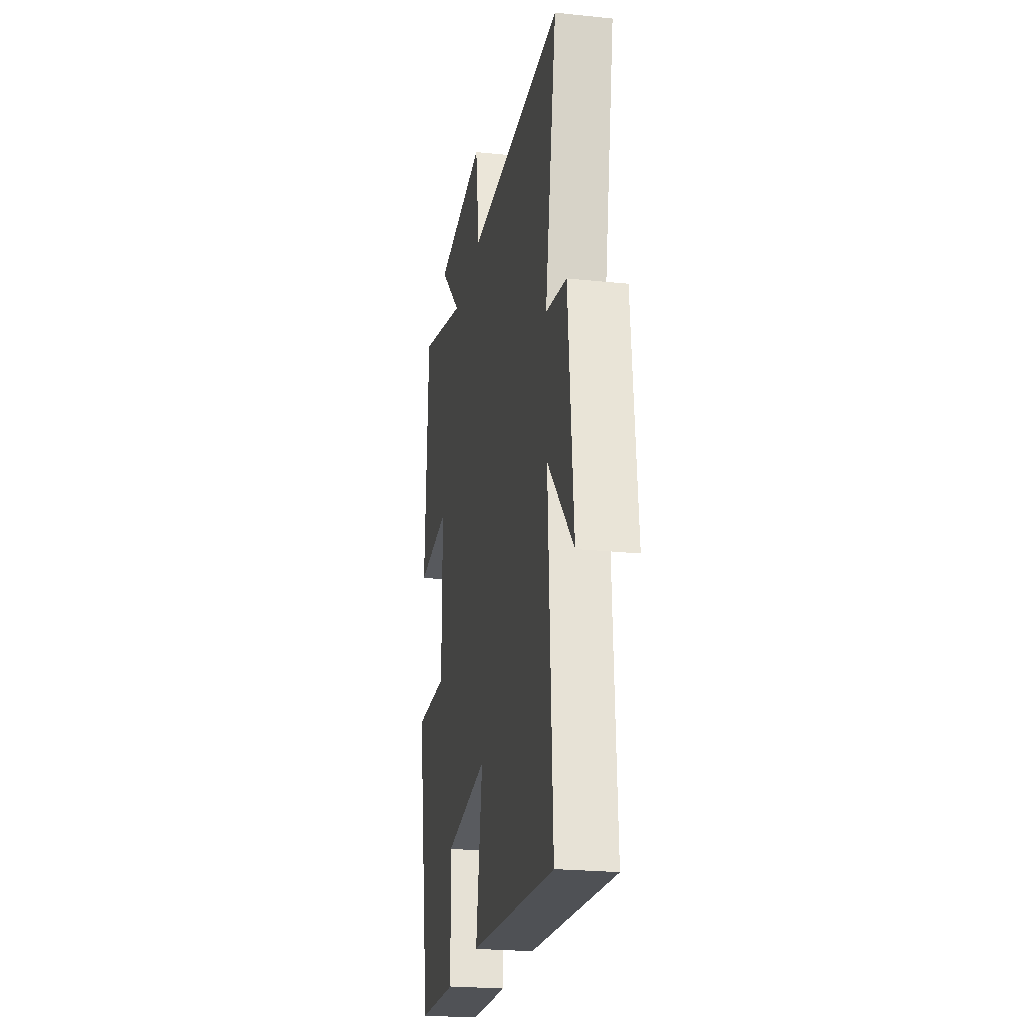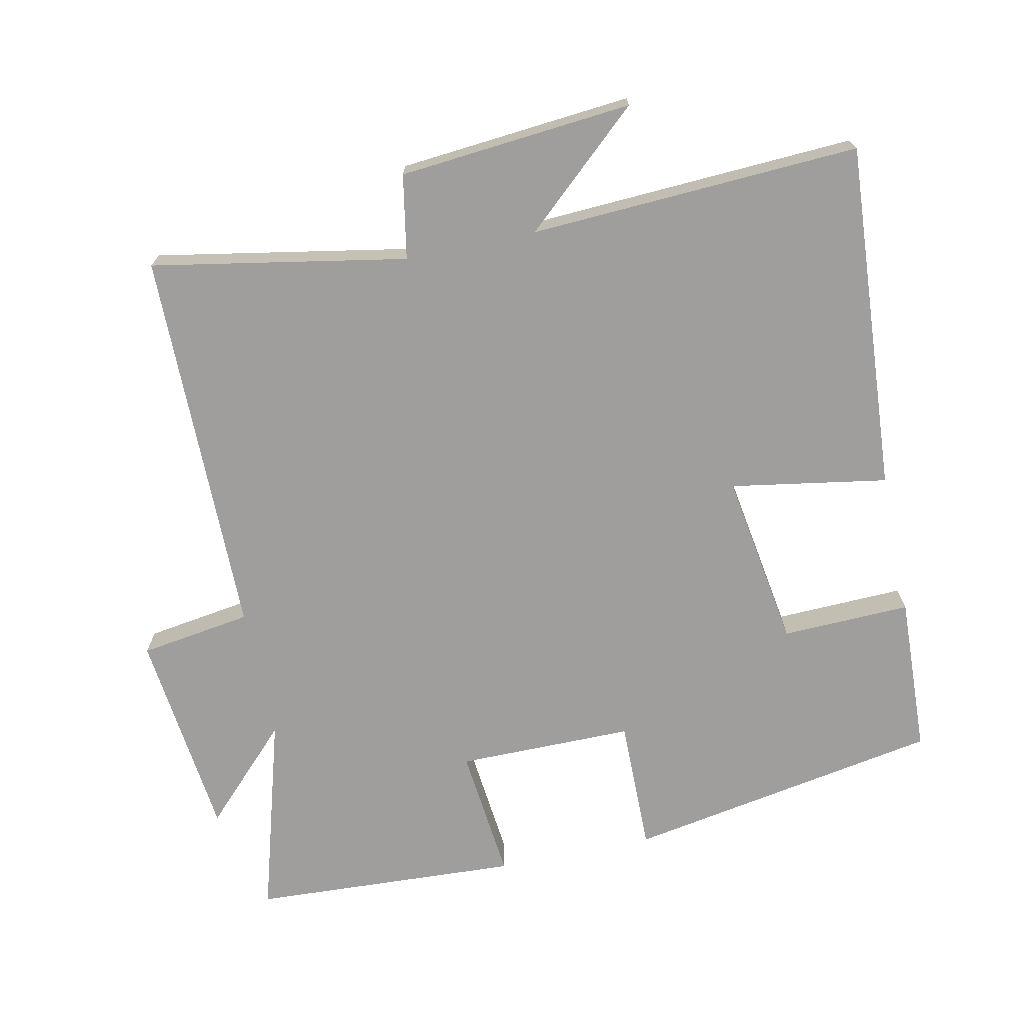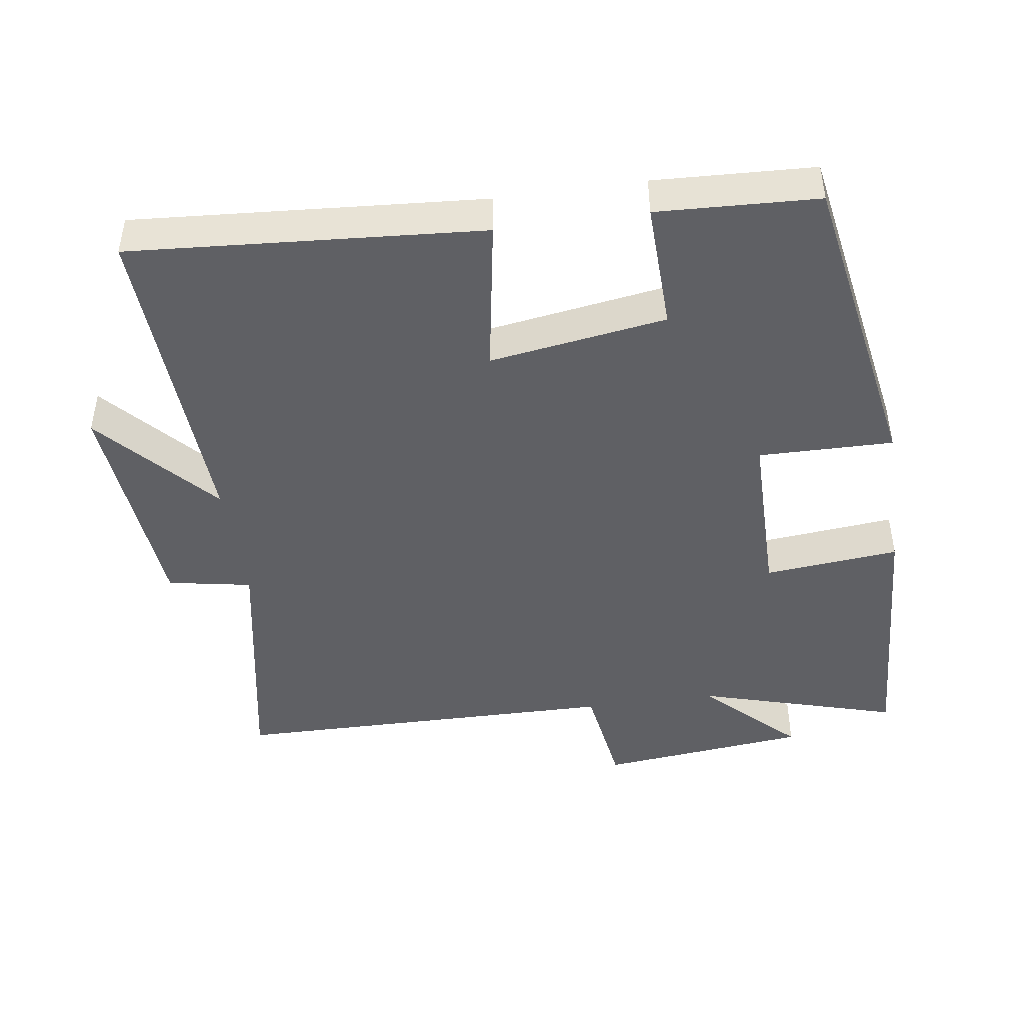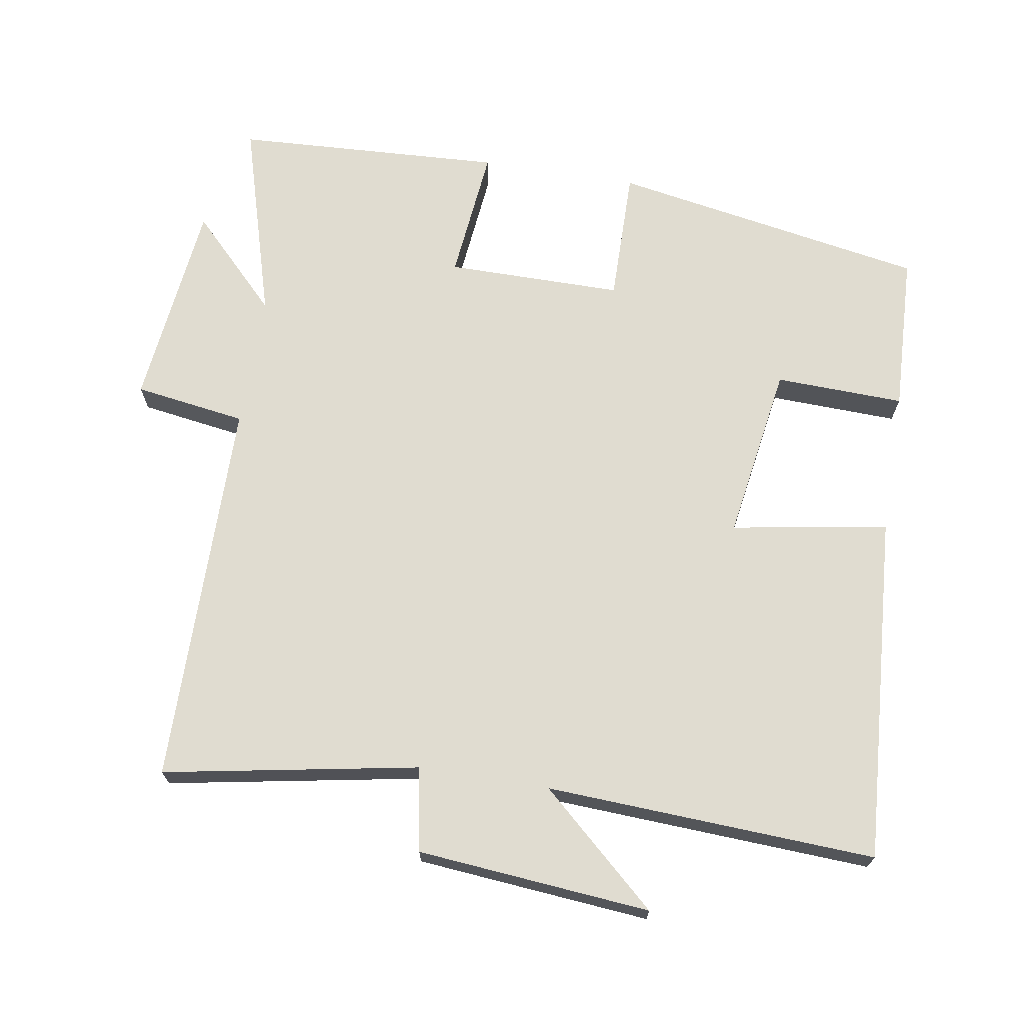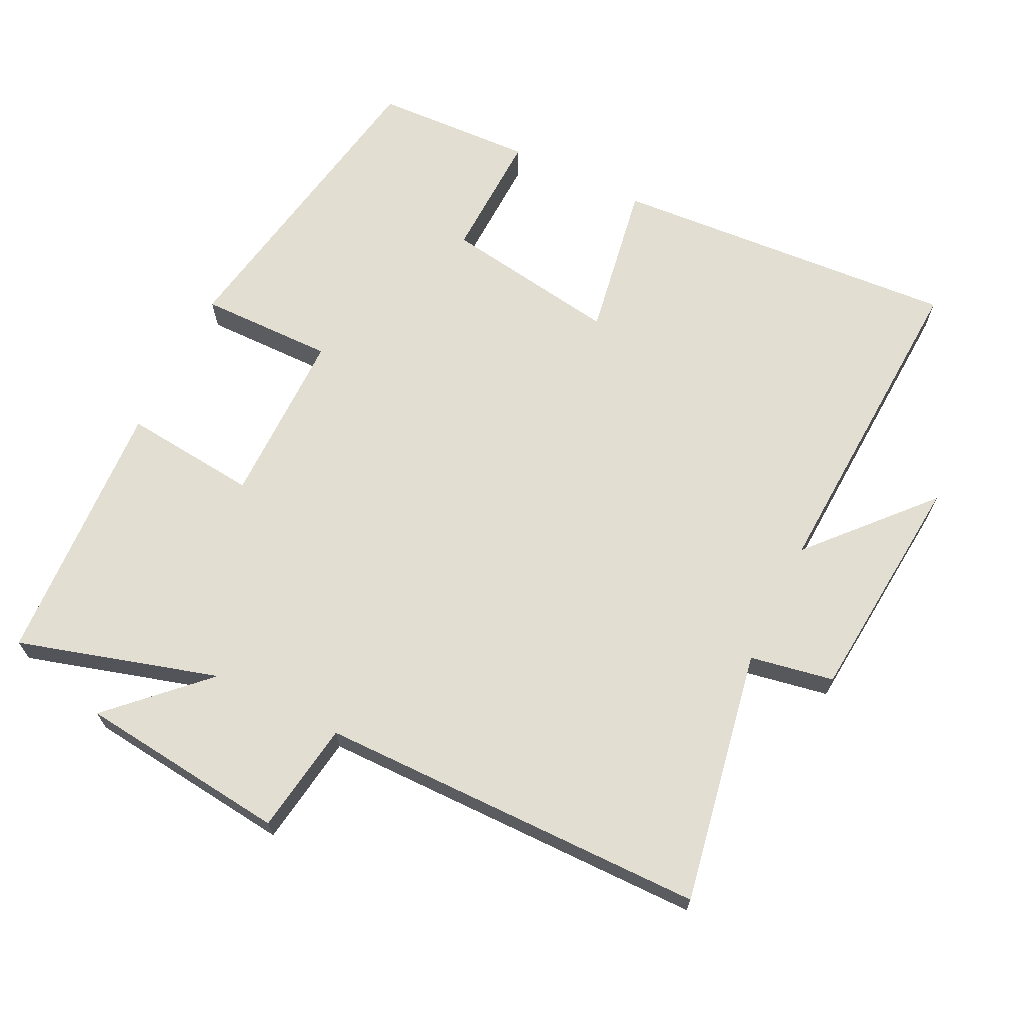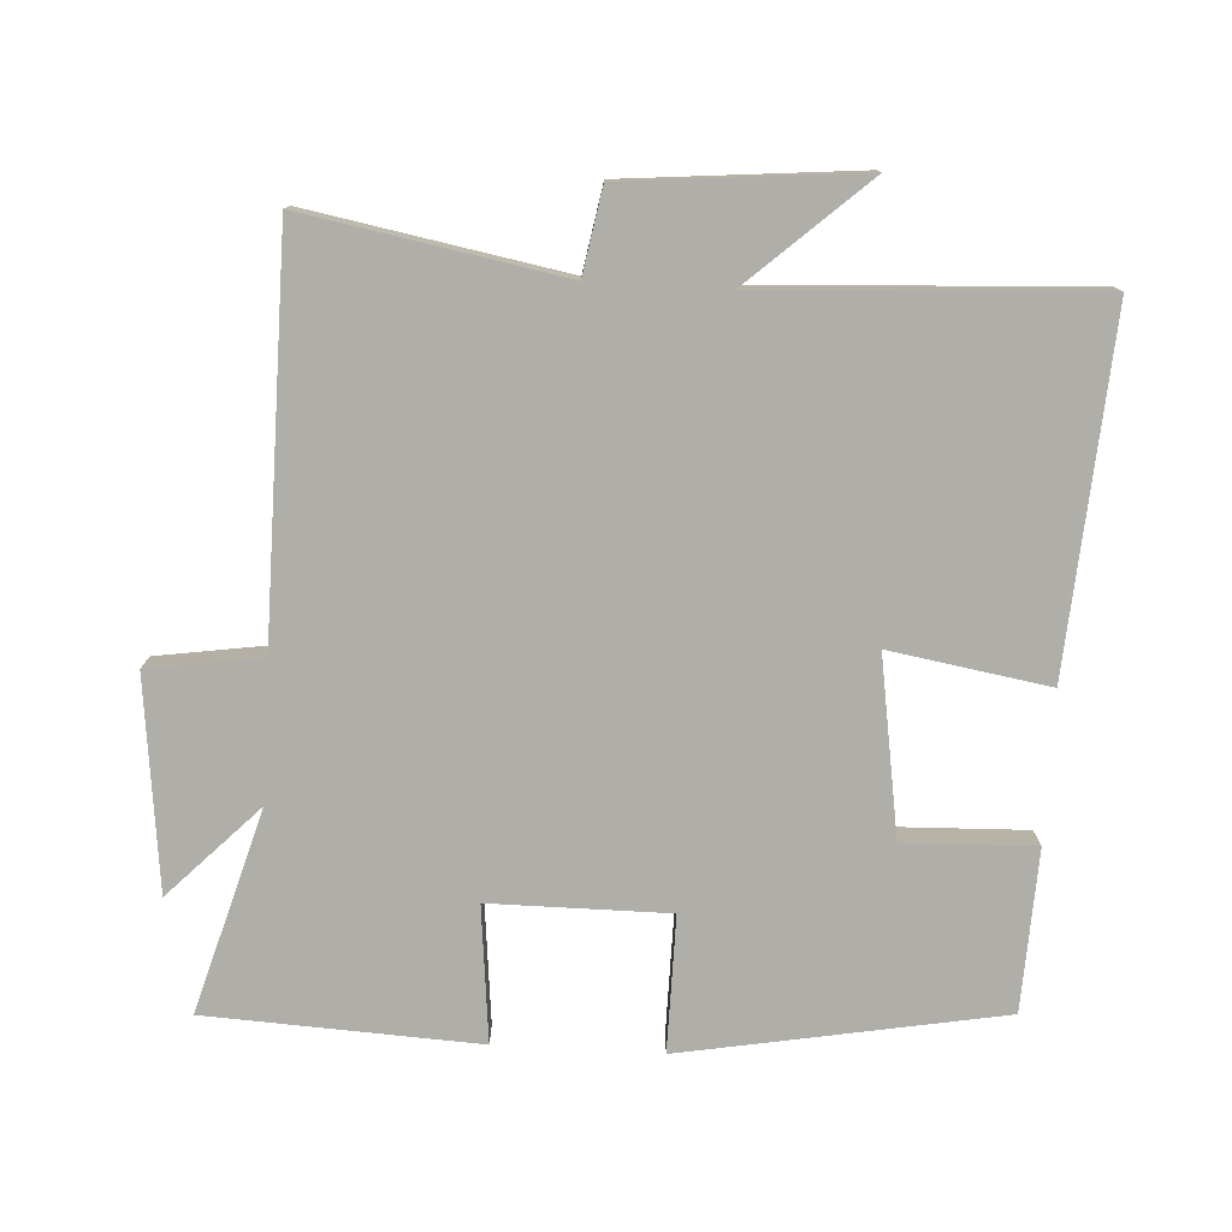
<metadata>
{"format":"obj","ext":"obj","renderer":"f3d","projection":"perspective","resolution":1024,"background":"white","views":[{"elev":-23.5,"azim":80.0,"up":"+Z"},{"elev":-70.9,"azim":101.9,"up":"+Y"},{"elev":-45.0,"azim":-171.9,"up":"+Y"},{"elev":69.5,"azim":99.3,"up":"+Y"},{"elev":67.4,"azim":26.1,"up":"+Y"},{"elev":-77.5,"azim":86.8,"up":"+Y"}]}
</metadata>
<code>
v 0.567 0.07 0.496
v 0.5 0.07 0.13
v 0.621 0.07 0.108
v 0.651 0.07 -0.228
v 0.5 0.07 -0.06
v 0.524 0.07 -0.535
v 0.021 0.07 -0.5
v 0.059 0.07 -0.274
v -0.195 0.07 -0.314
v -0.189 0.07 -0.5
v -0.419 0.07 -0.49
v -0.5 0.07 -0.035
v -0.306 0.07 -0.037
v -0.306 0.07 0.217
v -0.5 0.07 0.197
v -0.48 0.07 0.584
v -0.191 0.07 0.5
v -0.321 0.07 0.627
v -0.019 0.07 0.661
v 0.005 0.07 0.5
v 0.567 0 0.496
v 0.5 0 0.13
v 0.621 0 0.108
v 0.651 0 -0.228
v 0.5 0 -0.06
v 0.524 0 -0.535
v 0.021 0 -0.5
v 0.059 0 -0.274
v -0.195 0 -0.314
v -0.189 0 -0.5
v -0.419 0 -0.49
v -0.5 0 -0.035
v -0.306 0 -0.037
v -0.306 0 0.217
v -0.5 0 0.197
v -0.48 0 0.584
v -0.191 0 0.5
v -0.321 0 0.627
v -0.019 0 0.661
v 0.005 0 0.5
f 17 18 19 20
f 17 20 1 2
f 14 15 16 17
f 13 14 17 2
f 10 11 12 13
f 9 10 13
f 8 9 13 2
f 5 6 7 8
f 5 8 2 3
f 3 4 5
f 40 39 38 37
f 22 21 40 37
f 37 36 35 34
f 22 37 34 33
f 33 32 31 30
f 33 30 29
f 22 33 29 28
f 28 27 26 25
f 23 22 28 25
f 25 24 23
f 1 21 22 2
f 2 22 23 3
f 3 23 24 4
f 4 24 25 5
f 5 25 26 6
f 6 26 27 7
f 7 27 28 8
f 8 28 29 9
f 9 29 30 10
f 10 30 31 11
f 11 31 32 12
f 12 32 33 13
f 13 33 34 14
f 14 34 35 15
f 15 35 36 16
f 16 36 37 17
f 17 37 38 18
f 18 38 39 19
f 19 39 40 20
f 20 40 21 1

</code>
